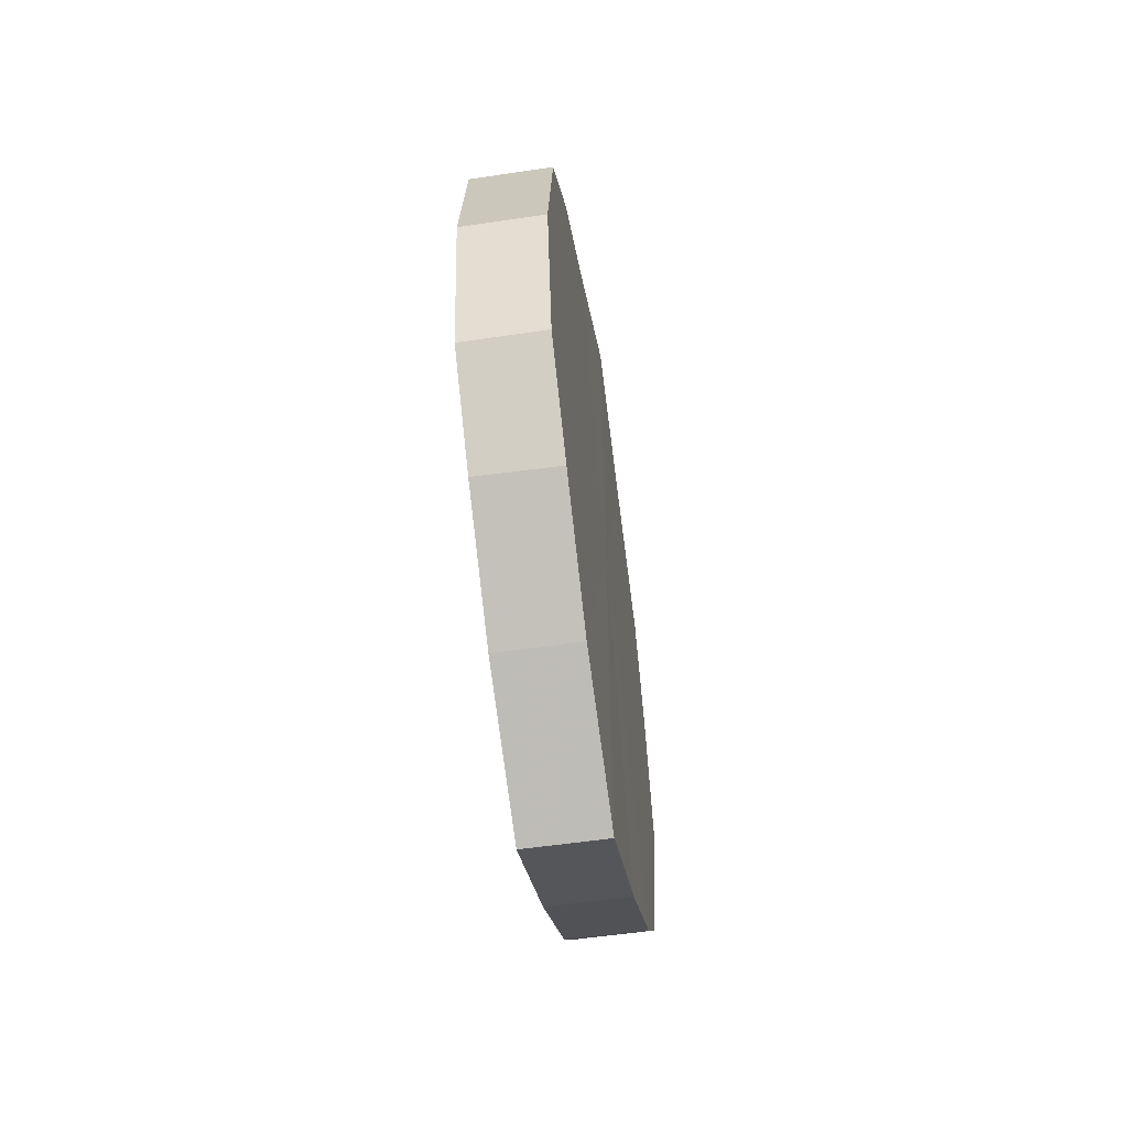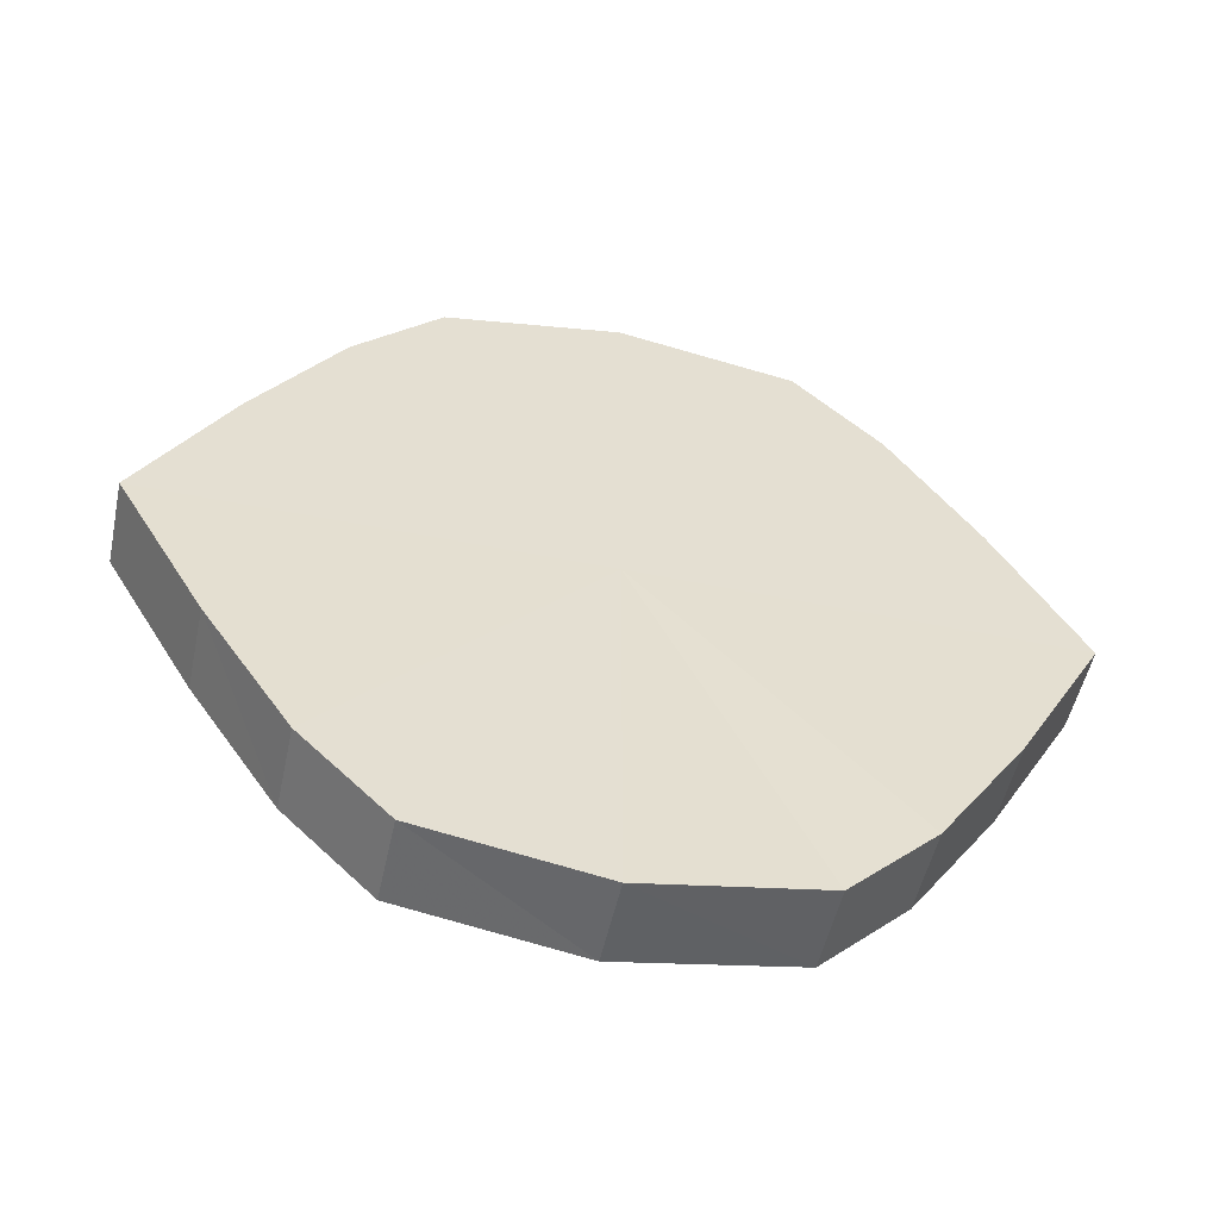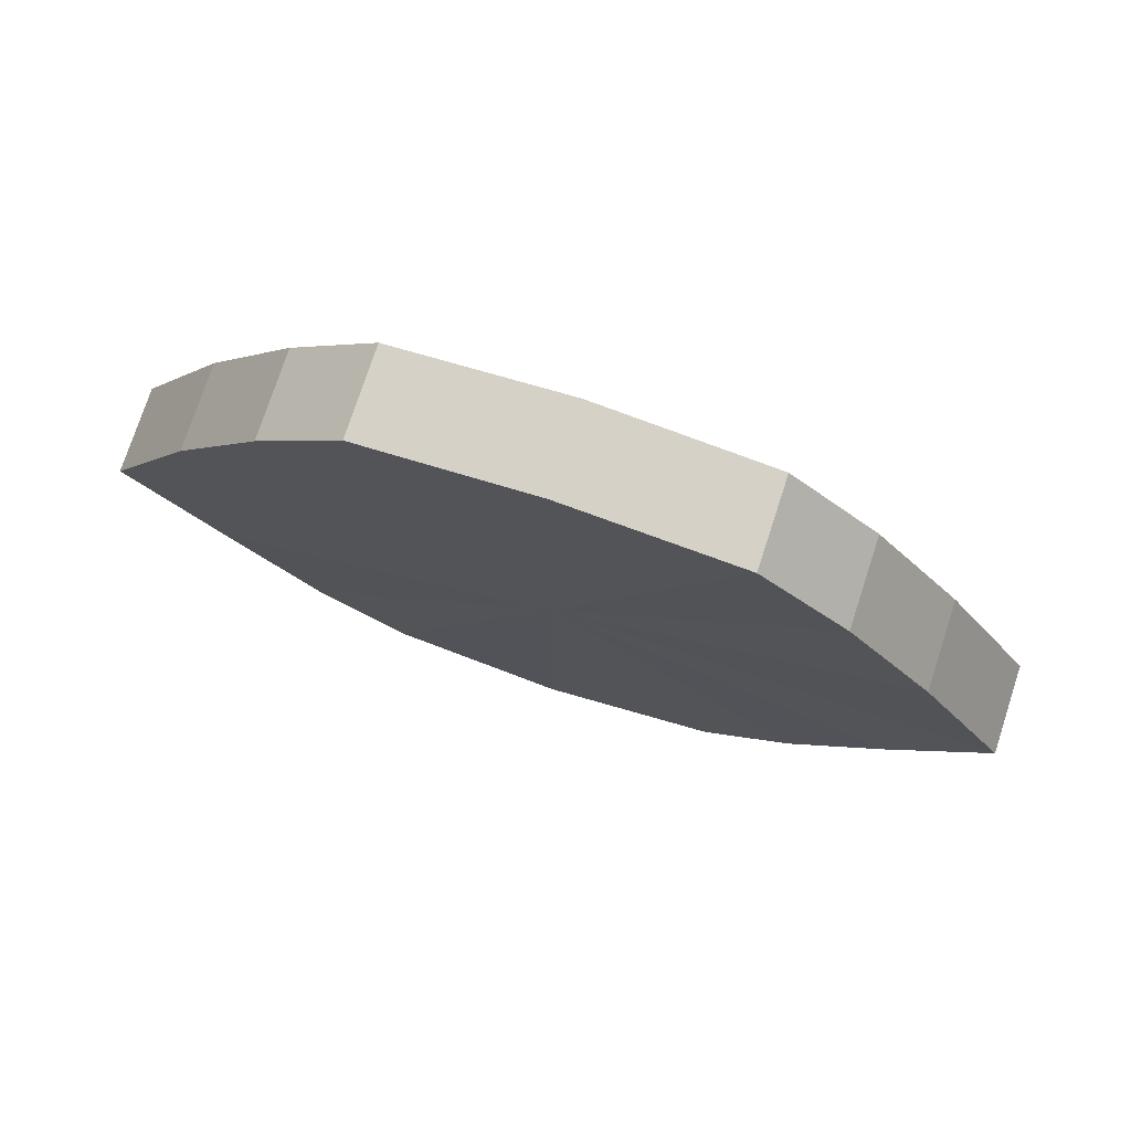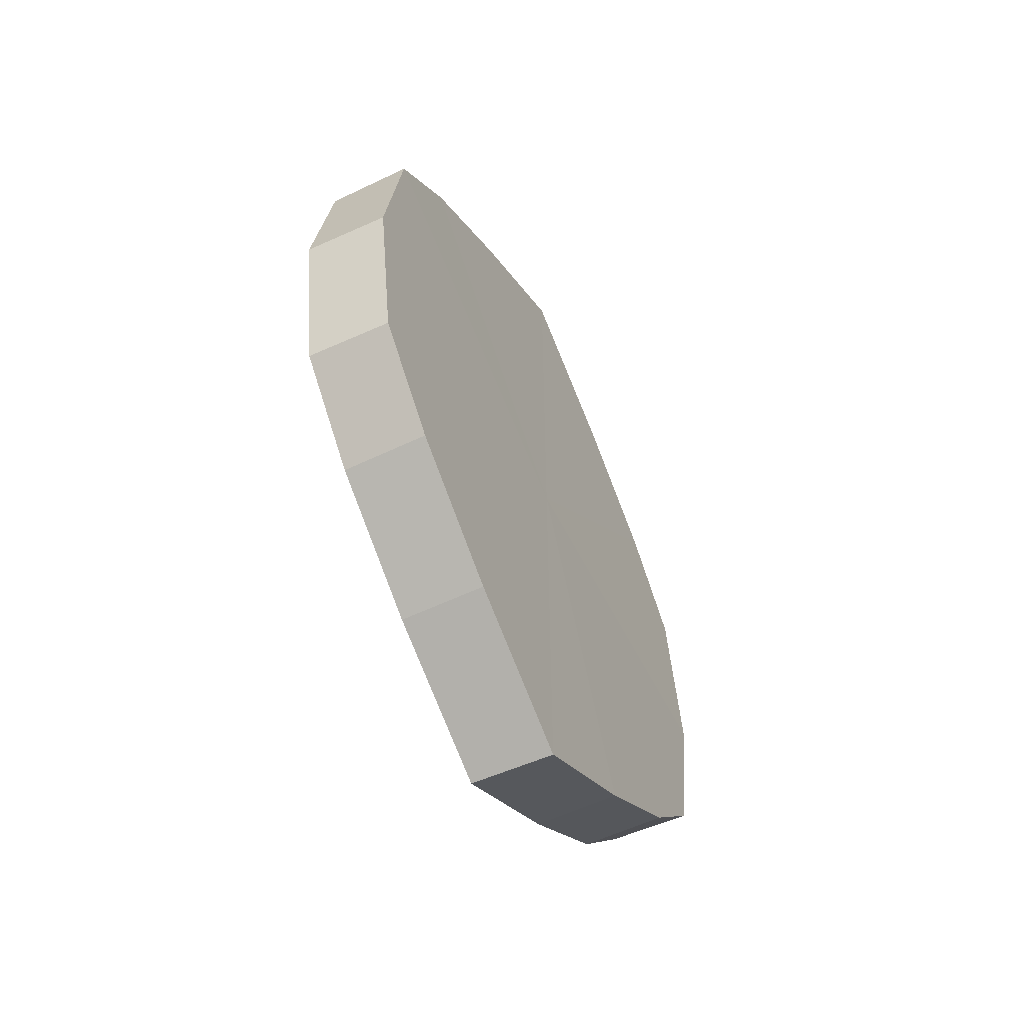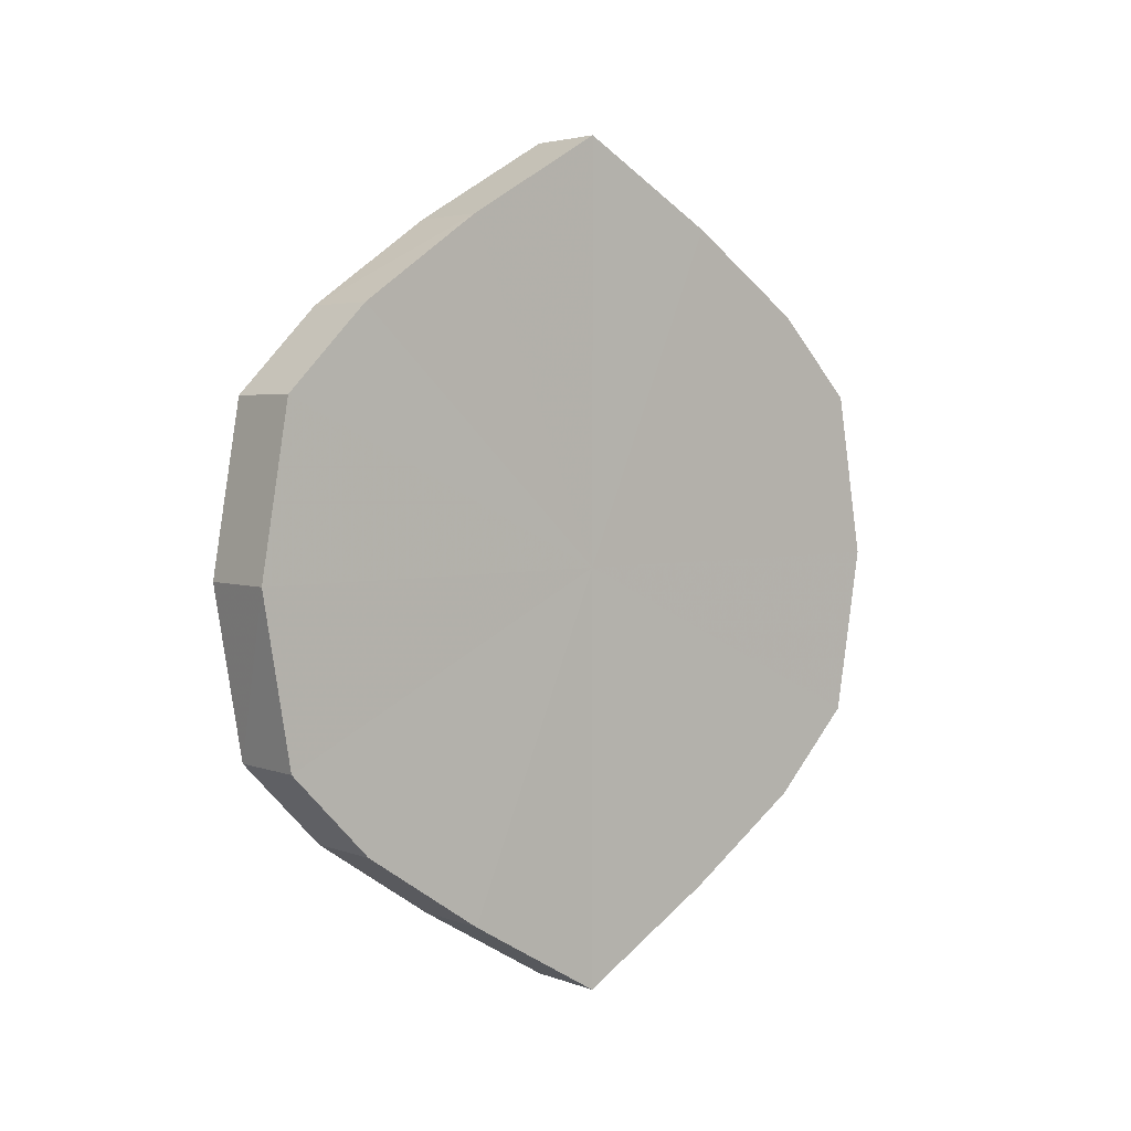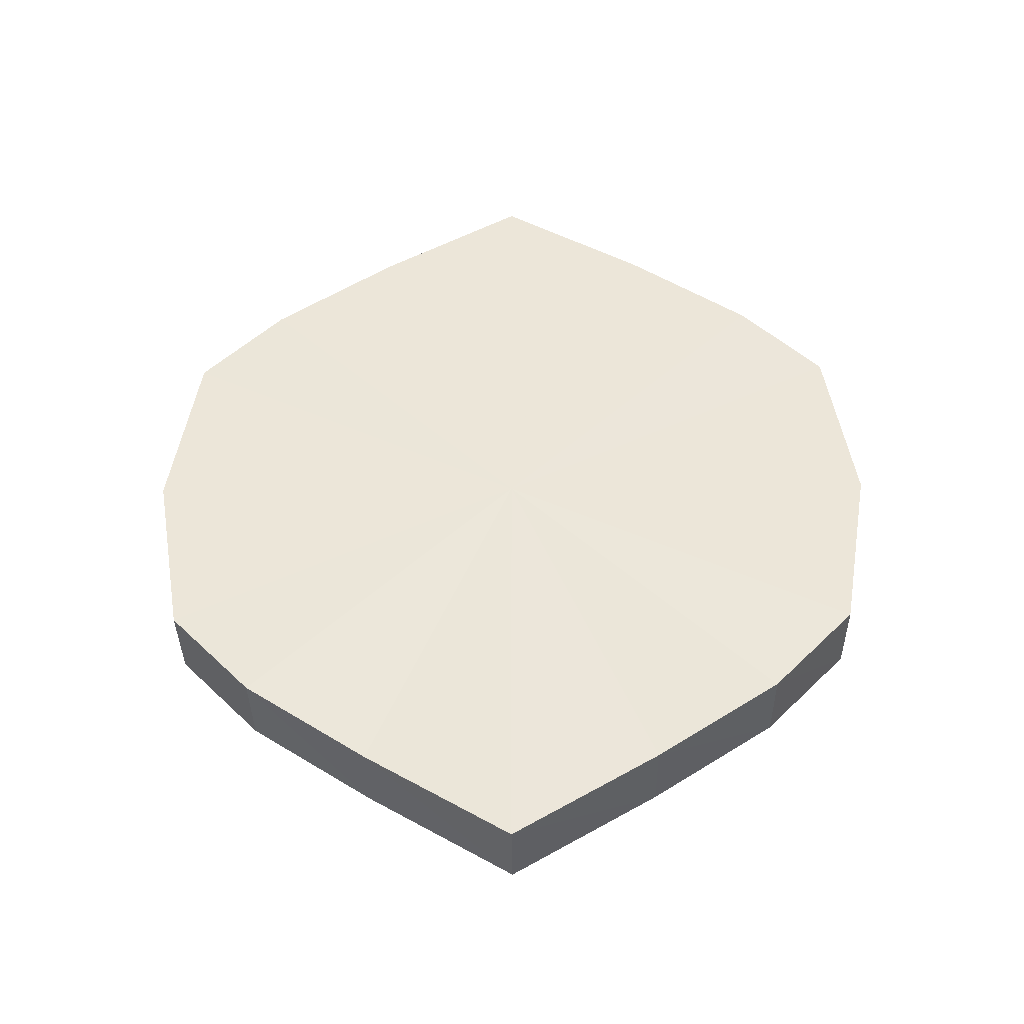
<metadata>
{"format":"obj","ext":"obj","renderer":"f3d","projection":"perspective","resolution":1024,"background":"white","views":[{"elev":-55.9,"azim":8.6,"up":"+Y"},{"elev":-52.3,"azim":-102.3,"up":"+Z"},{"elev":76.0,"azim":108.3,"up":"+Z"},{"elev":-55.4,"azim":26.2,"up":"+Y"},{"elev":4.0,"azim":-129.6,"up":"+Y"},{"elev":-37.4,"azim":90.7,"up":"+Y"}]}
</metadata>
<code>
o 1083
v 2174 1876 7.68
v 2174 1876 7.676
v 2174 1876 7.68
v 2174 1876 7.666
v 2174 1876 7.676
v 2174 1876 7.676
v 2174 1876 7.676
v 2174 1876 7.652
v 2174 1876 7.666
v 2174 1876 7.666
v 2174 1876 7.666
v 2174 1876 7.635
v 2174 1876 7.652
v 2174 1876 7.652
v 2174 1876 7.652
v 2174 1876 7.617
v 2174 1876 7.635
v 2174 1876 7.635
v 2174 1876 7.635
v 2174 1876 7.603
v 2174 1876 7.617
v 2174 1876 7.617
v 2174 1876 7.617
v 2174 1876 7.593
v 2174 1876 7.603
v 2174 1876 7.603
v 2174 1876 7.603
v 2174 1876 7.589
v 2174 1876 7.593
v 2174 1876 7.593
v 2174 1876 7.593
v 2174 1876 7.589
v 2174 1876 7.68
v 2174 1876 7.676
v 2174 1876 7.676
v 2174 1876 7.666
v 2174 1876 7.666
v 2174 1876 7.676
v 2174 1876 7.68
v 2174 1876 7.666
v 2174 1876 7.676
v 2174 1876 7.652
v 2174 1876 7.652
v 2174 1876 7.652
v 2174 1876 7.666
v 2174 1876 7.635
v 2174 1876 7.652
v 2174 1876 7.635
v 2174 1876 7.635
v 2174 1876 7.617
v 2174 1876 7.635
v 2174 1876 7.603
v 2174 1876 7.617
v 2174 1876 7.617
v 2174 1876 7.617
v 2174 1876 7.593
v 2174 1876 7.603
v 2174 1876 7.589
v 2174 1876 7.593
v 2174 1876 7.603
v 2174 1876 7.603
v 2174 1876 7.593
v 2174 1876 7.589
v 2174 1876 7.593
v 2174 1876 7.635
v 2174 1876 7.676
v 2174 1876 7.68
v 2174 1876 7.666
v 2174 1876 7.676
v 2174 1876 7.652
v 2174 1876 7.666
v 2174 1876 7.635
v 2174 1876 7.652
v 2174 1876 7.617
v 2174 1876 7.635
v 2174 1876 7.603
v 2174 1876 7.617
v 2174 1876 7.593
v 2174 1876 7.603
v 2174 1876 7.589
v 2174 1876 7.593
v 2174 1876 7.635
v 2174 1876 7.68
v 2174 1876 7.676
v 2174 1876 7.676
v 2174 1876 7.666
v 2174 1876 7.666
v 2174 1876 7.652
v 2174 1876 7.652
v 2174 1876 7.635
v 2174 1876 7.635
v 2174 1876 7.617
v 2174 1876 7.617
v 2174 1876 7.603
v 2174 1876 7.603
v 2174 1876 7.593
v 2174 1876 7.593
v 2174 1876 7.589
f 1 2 3
f 2 4 5
f 6 1 7
f 4 8 9
f 10 6 11
f 8 12 13
f 14 10 15
f 12 16 17
f 18 14 19
f 16 20 21
f 22 18 23
f 20 24 25
f 26 22 27
f 24 28 29
f 30 26 31
f 28 30 32
f 33 34 35
f 35 36 37
f 38 39 33
f 40 41 38
f 37 42 43
f 44 45 40
f 46 47 44
f 43 48 49
f 50 51 46
f 52 53 50
f 49 54 55
f 56 57 52
f 58 59 56
f 55 60 61
f 62 63 58
f 61 64 62
f 65 66 67
f 65 68 66
f 65 67 69
f 65 70 68
f 65 69 71
f 65 72 70
f 65 71 73
f 65 74 72
f 65 73 75
f 65 76 74
f 65 75 77
f 65 78 76
f 65 77 79
f 65 80 78
f 65 79 81
f 65 81 80
f 82 83 84
f 82 85 83
f 82 84 86
f 82 87 85
f 82 86 88
f 82 89 87
f 82 88 90
f 82 91 89
f 82 90 92
f 82 93 91
f 82 92 94
f 82 95 93
f 82 94 96
f 82 97 95
f 82 96 98
f 82 98 97

</code>
